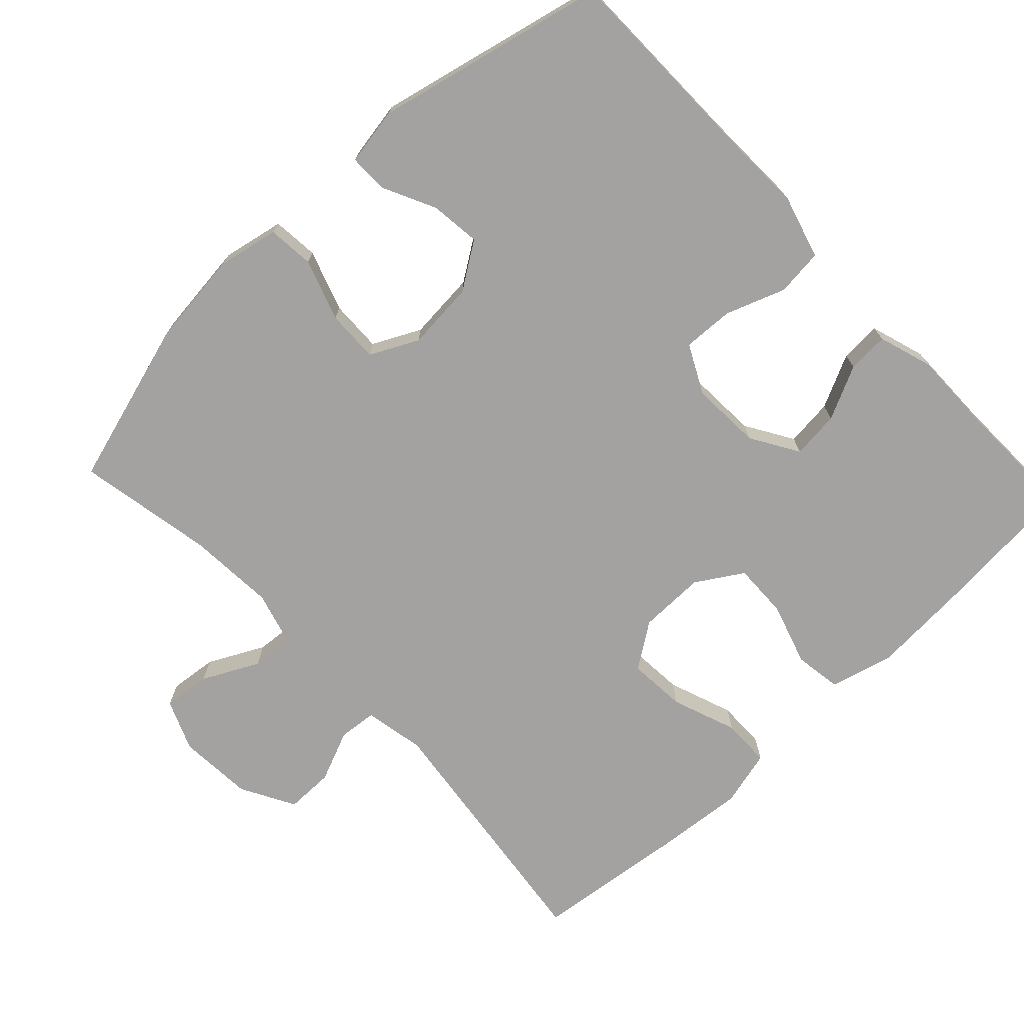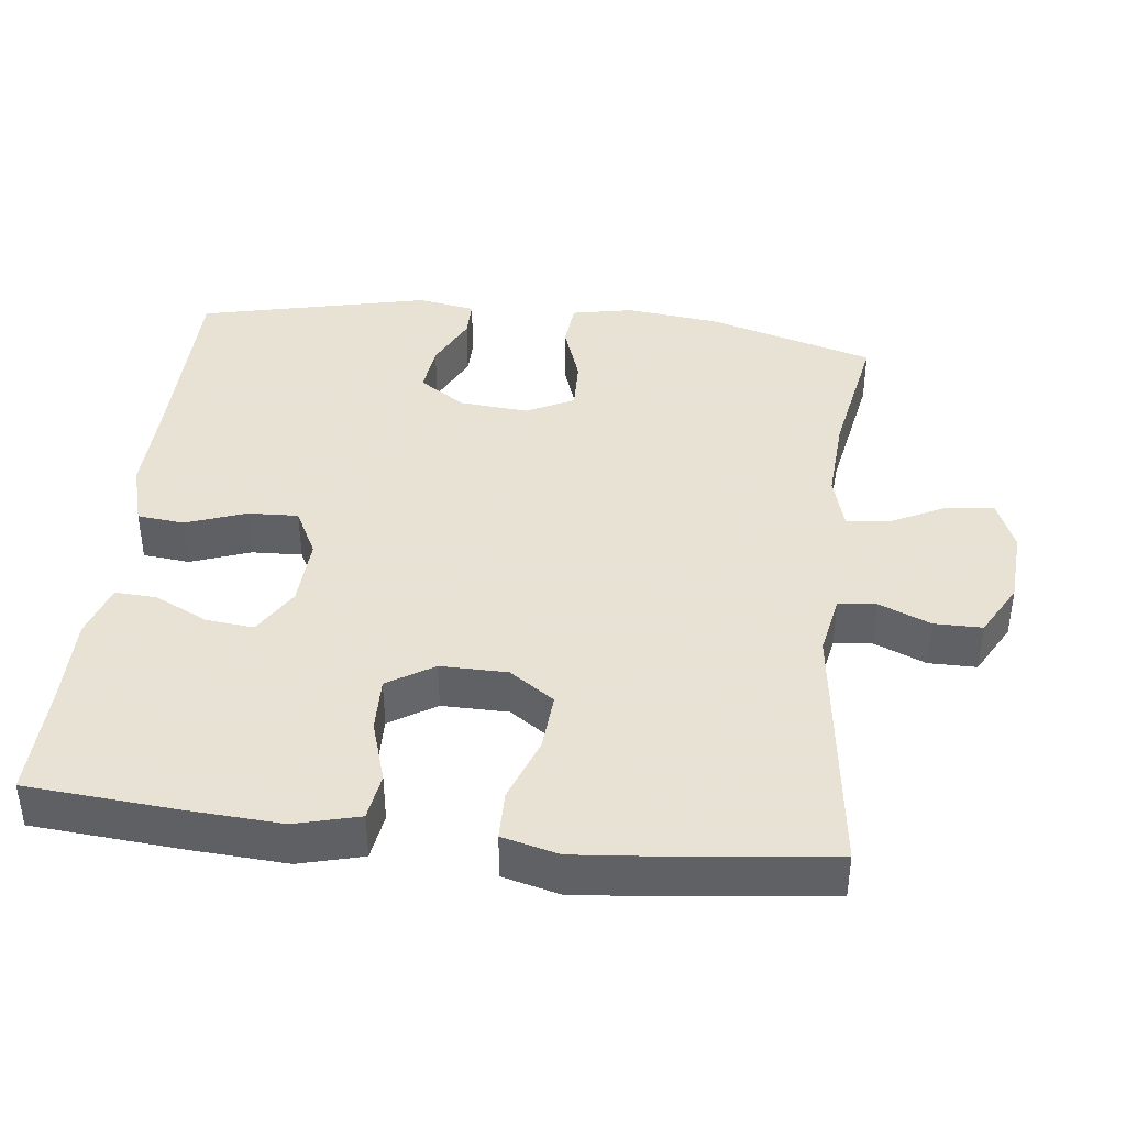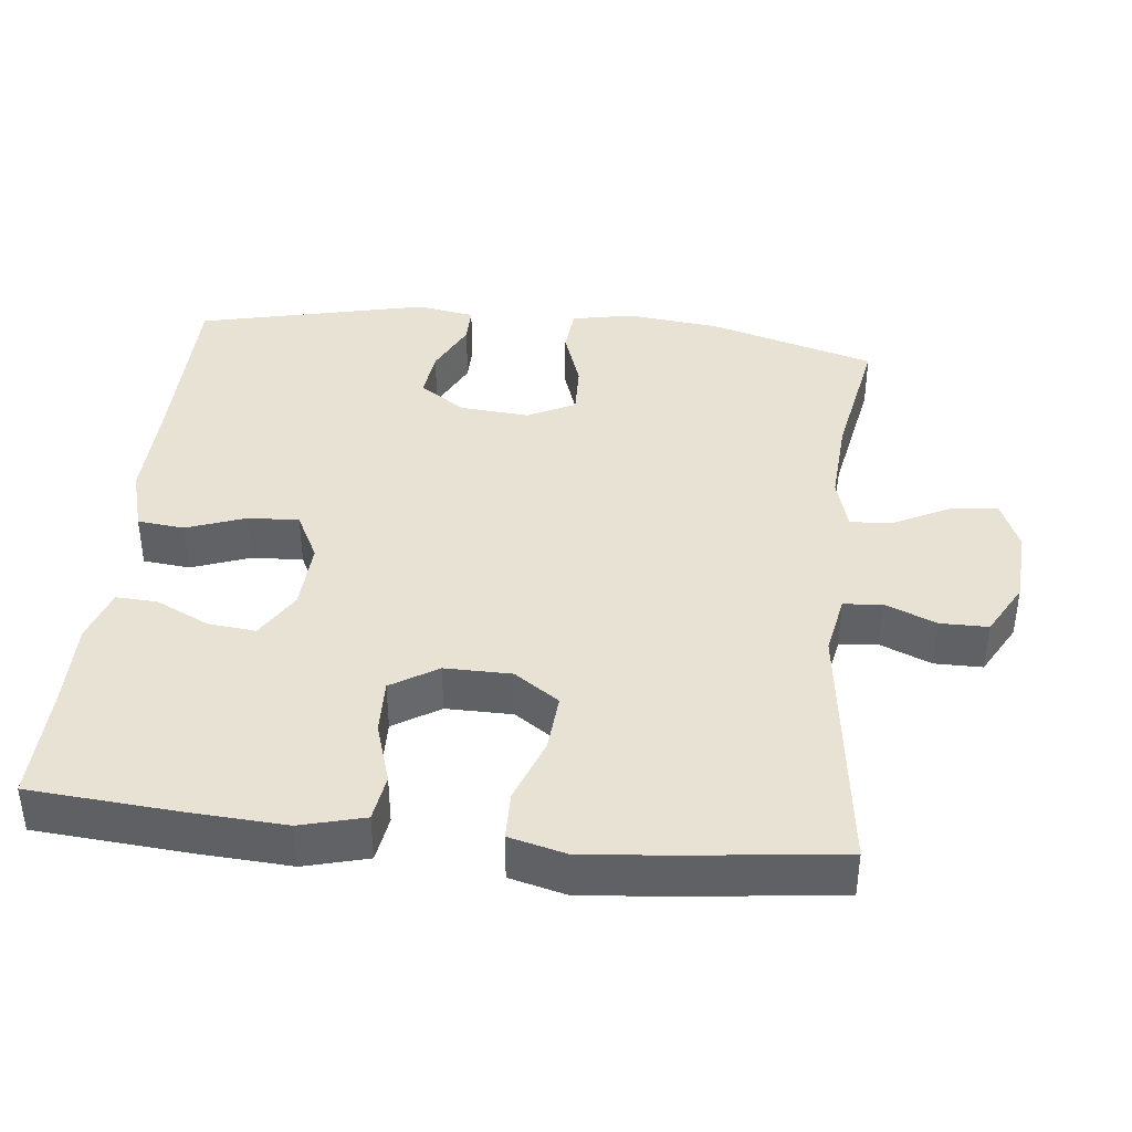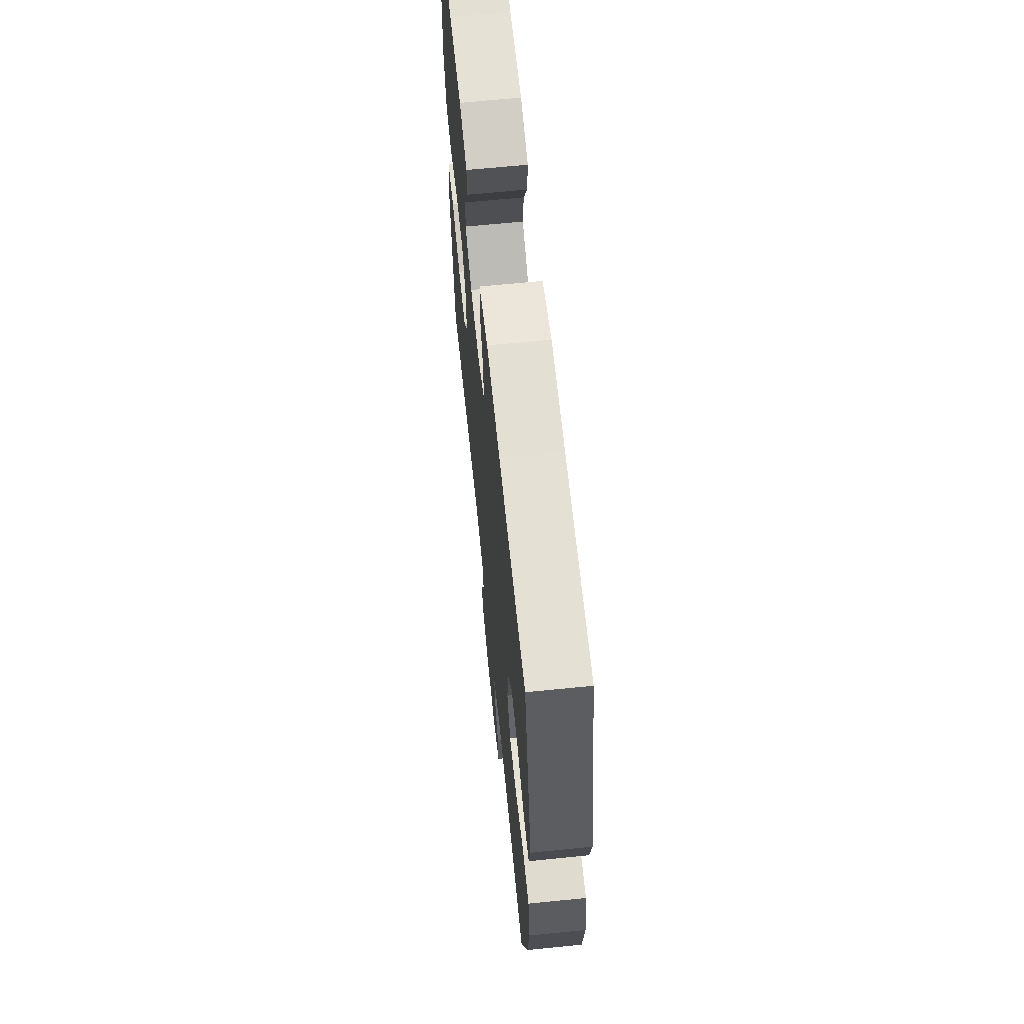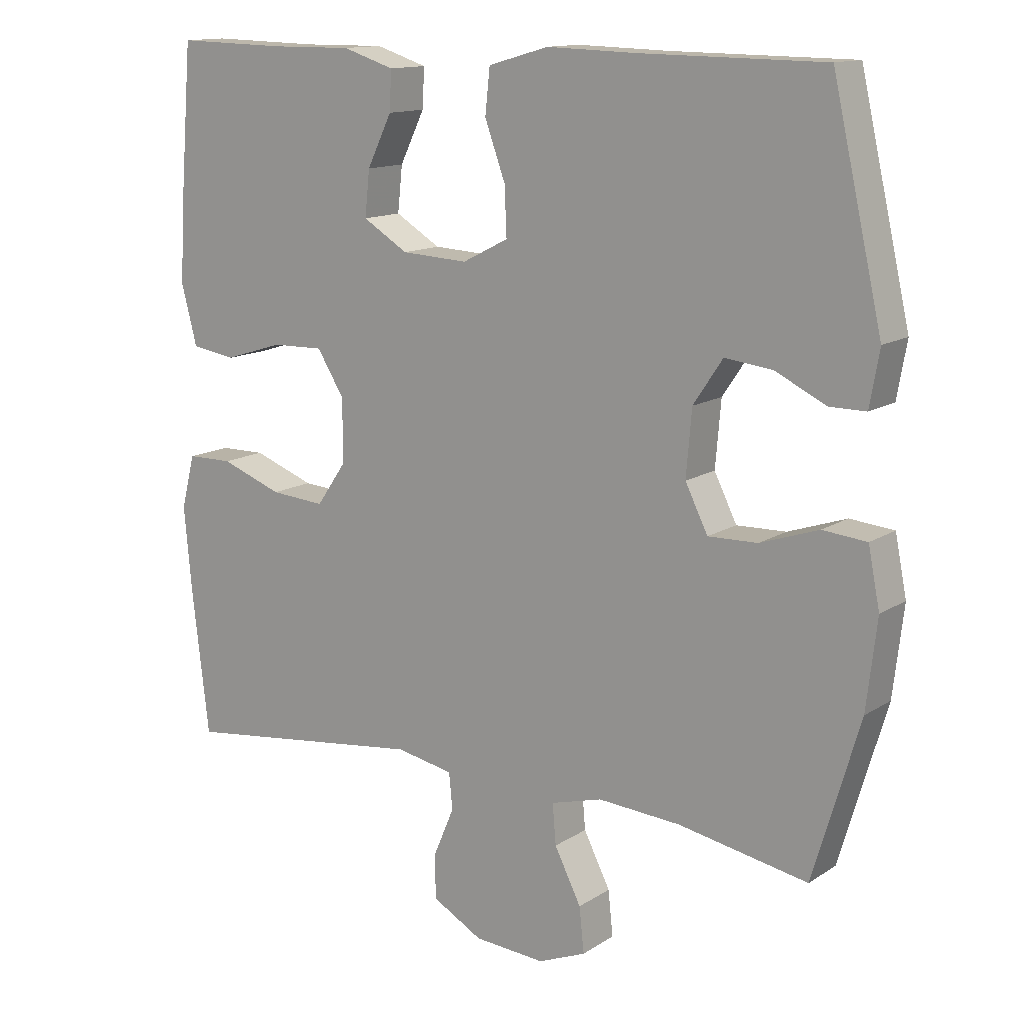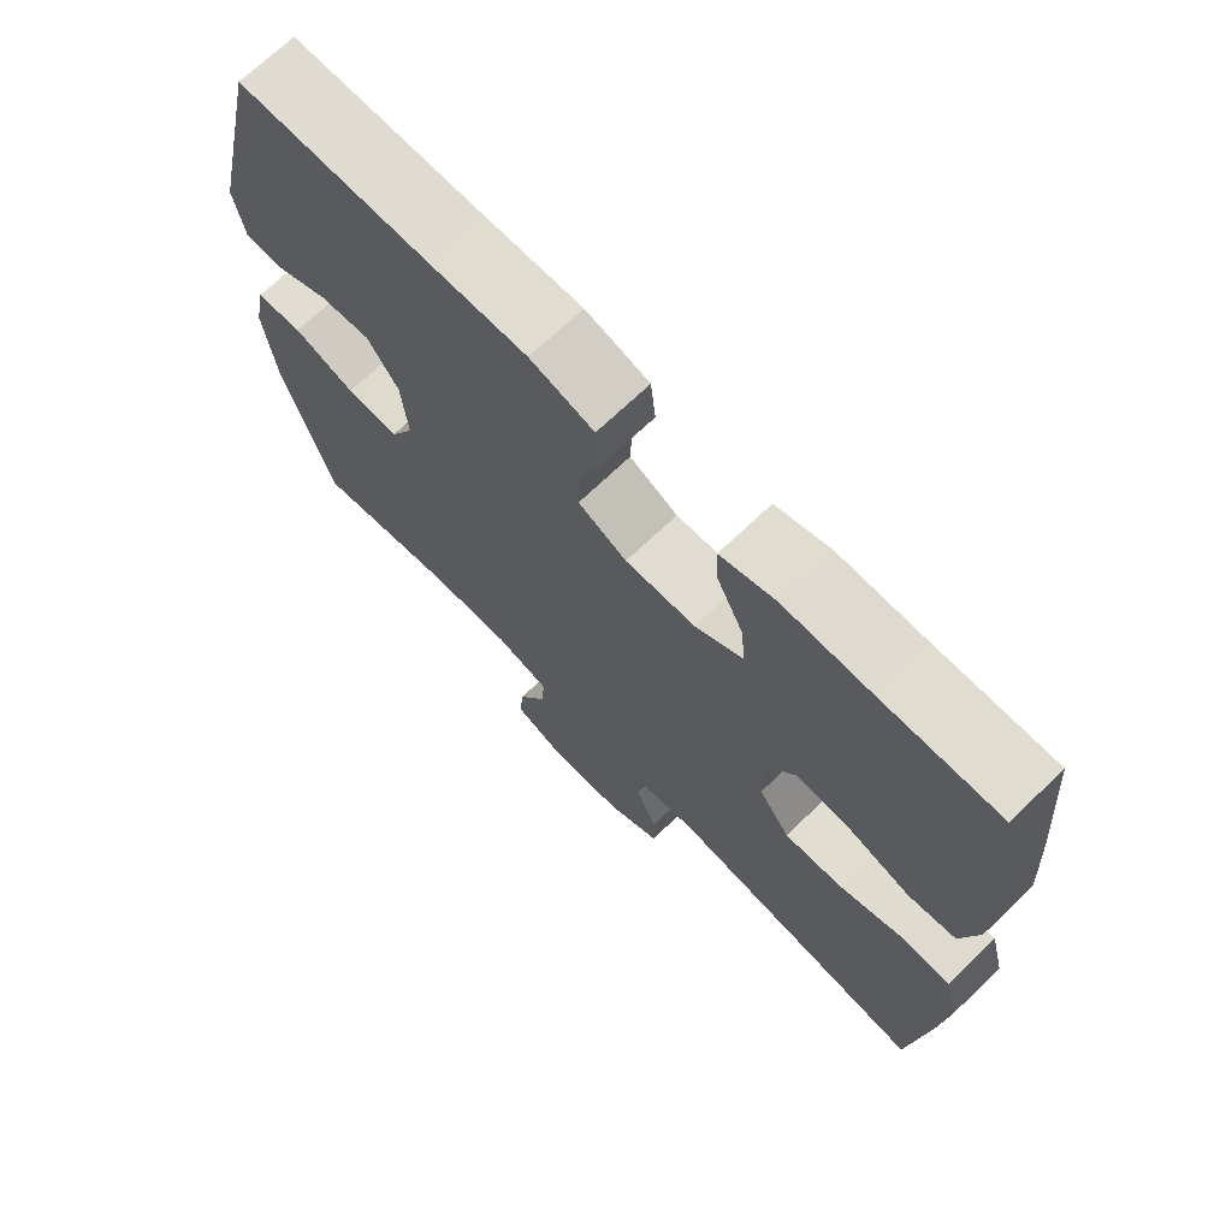
<metadata>
{"format":"obj","ext":"obj","renderer":"f3d","projection":"perspective","resolution":1024,"background":"white","views":[{"elev":-72.7,"azim":-46.7,"up":"+Y"},{"elev":40.6,"azim":96.6,"up":"+Y"},{"elev":39.8,"azim":96.1,"up":"+Y"},{"elev":65.3,"azim":-95.8,"up":"+Z"},{"elev":13.5,"azim":-144.4,"up":"+Z"},{"elev":70.4,"azim":46.2,"up":"+Z"}]}
</metadata>
<code>
v 0.5 0.07 -0.5
v 0.141 0.07 -0.455
v 0.057 0.07 -0.471
v 0.052 0.07 -0.524
v 0.082 0.07 -0.595
v 0.082 0.07 -0.661
v 0.008 0.07 -0.702
v -0.096 0.07 -0.709
v -0.166 0.07 -0.68
v -0.159 0.07 -0.614
v -0.12 0.07 -0.537
v -0.115 0.07 -0.478
v -0.19 0.07 -0.457
v -0.311 0.07 -0.465
v -0.5 0.07 -0.5
v -0.568 0.07 -0.269
v -0.583 0.07 -0.14
v -0.566 0.07 -0.055
v -0.502 0.07 -0.049
v -0.417 0.07 -0.078
v -0.345 0.07 -0.08
v -0.312 0.07 -0.014
v -0.32 0.07 0.081
v -0.363 0.07 0.145
v -0.432 0.07 0.137
v -0.506 0.07 0.101
v -0.559 0.07 0.101
v -0.573 0.07 0.181
v -0.5 0.07 0.5
v -0.236 0.07 0.503
v -0.102 0.07 0.507
v -0.014 0.07 0.482
v -0.007 0.07 0.417
v -0.037 0.07 0.335
v -0.04 0.07 0.265
v 0.027 0.07 0.231
v 0.124 0.07 0.236
v 0.19 0.07 0.276
v 0.183 0.07 0.342
v 0.147 0.07 0.416
v 0.144 0.07 0.473
v 0.219 0.07 0.497
v 0.339 0.07 0.496
v 0.5 0.07 0.5
v 0.517 0.07 0.293
v 0.525 0.07 0.162
v 0.502 0.07 0.074
v 0.437 0.07 0.064
v 0.351 0.07 0.091
v 0.275 0.07 0.093
v 0.235 0.07 0.029
v 0.236 0.07 -0.063
v 0.279 0.07 -0.125
v 0.359 0.07 -0.119
v 0.449 0.07 -0.086
v 0.516 0.07 -0.087
v 0.536 0.07 -0.165
v 0.525 0.07 -0.286
v 0.5 0 -0.5
v 0.141 0 -0.455
v 0.057 0 -0.471
v 0.052 0 -0.524
v 0.082 0 -0.595
v 0.082 0 -0.661
v 0.008 0 -0.702
v -0.096 0 -0.709
v -0.166 0 -0.68
v -0.159 0 -0.614
v -0.12 0 -0.537
v -0.115 0 -0.478
v -0.19 0 -0.457
v -0.311 0 -0.465
v -0.5 0 -0.5
v -0.568 0 -0.269
v -0.583 0 -0.14
v -0.566 0 -0.055
v -0.502 0 -0.049
v -0.417 0 -0.078
v -0.345 0 -0.08
v -0.312 0 -0.014
v -0.32 0 0.081
v -0.363 0 0.145
v -0.432 0 0.137
v -0.506 0 0.101
v -0.559 0 0.101
v -0.573 0 0.181
v -0.5 0 0.5
v -0.236 0 0.503
v -0.102 0 0.507
v -0.014 0 0.482
v -0.007 0 0.417
v -0.037 0 0.335
v -0.04 0 0.265
v 0.027 0 0.231
v 0.124 0 0.236
v 0.19 0 0.276
v 0.183 0 0.342
v 0.147 0 0.416
v 0.144 0 0.473
v 0.219 0 0.497
v 0.339 0 0.496
v 0.5 0 0.5
v 0.517 0 0.293
v 0.525 0 0.162
v 0.502 0 0.074
v 0.437 0 0.064
v 0.351 0 0.091
v 0.275 0 0.093
v 0.235 0 0.029
v 0.236 0 -0.063
v 0.279 0 -0.125
v 0.359 0 -0.119
v 0.449 0 -0.086
v 0.516 0 -0.087
v 0.536 0 -0.165
v 0.525 0 -0.286
f 58 1 2
f 57 58 2
f 56 57 2
f 55 56 2
f 54 55 2
f 53 54 2 3
f 52 53 3
f 51 52 3
f 47 48 49
f 46 47 49
f 45 46 49
f 44 45 49
f 43 44 49
f 42 43 49
f 41 42 49
f 40 41 49
f 39 40 49
f 38 39 49 50
f 37 38 50 51
f 32 33 34
f 31 32 34
f 30 31 34
f 29 30 34
f 28 29 34
f 27 28 34
f 26 27 34
f 25 26 34
f 24 25 34 35
f 23 24 35 36
f 18 19 20
f 17 18 20
f 16 17 20
f 15 16 20
f 14 15 20
f 13 14 20 21
f 12 13 21 22
f 9 10 11
f 8 9 11
f 7 8 11
f 6 7 11
f 5 6 11
f 4 5 11
f 3 4 11 12
f 36 37 51
f 23 36 51
f 22 23 51
f 12 22 51
f 3 12 51
f 60 59 116
f 60 116 115
f 60 115 114
f 60 114 113
f 60 113 112
f 61 60 112 111
f 61 111 110
f 61 110 109
f 107 106 105
f 107 105 104
f 107 104 103
f 107 103 102
f 107 102 101
f 107 101 100
f 107 100 99
f 107 99 98
f 107 98 97
f 108 107 97 96
f 109 108 96 95
f 92 91 90
f 92 90 89
f 92 89 88
f 92 88 87
f 92 87 86
f 92 86 85
f 92 85 84
f 92 84 83
f 93 92 83 82
f 94 93 82 81
f 78 77 76
f 78 76 75
f 78 75 74
f 78 74 73
f 78 73 72
f 79 78 72 71
f 80 79 71 70
f 69 68 67
f 69 67 66
f 69 66 65
f 69 65 64
f 69 64 63
f 69 63 62
f 70 69 62 61
f 109 95 94
f 109 94 81
f 109 81 80
f 109 80 70
f 109 70 61
f 1 59 60 2
f 2 60 61 3
f 3 61 62 4
f 4 62 63 5
f 5 63 64 6
f 6 64 65 7
f 7 65 66 8
f 8 66 67 9
f 9 67 68 10
f 10 68 69 11
f 11 69 70 12
f 12 70 71 13
f 13 71 72 14
f 14 72 73 15
f 15 73 74 16
f 16 74 75 17
f 17 75 76 18
f 18 76 77 19
f 19 77 78 20
f 20 78 79 21
f 21 79 80 22
f 22 80 81 23
f 23 81 82 24
f 24 82 83 25
f 25 83 84 26
f 26 84 85 27
f 27 85 86 28
f 28 86 87 29
f 29 87 88 30
f 30 88 89 31
f 31 89 90 32
f 32 90 91 33
f 33 91 92 34
f 34 92 93 35
f 35 93 94 36
f 36 94 95 37
f 37 95 96 38
f 38 96 97 39
f 39 97 98 40
f 40 98 99 41
f 41 99 100 42
f 42 100 101 43
f 43 101 102 44
f 44 102 103 45
f 45 103 104 46
f 46 104 105 47
f 47 105 106 48
f 48 106 107 49
f 49 107 108 50
f 50 108 109 51
f 51 109 110 52
f 52 110 111 53
f 53 111 112 54
f 54 112 113 55
f 55 113 114 56
f 56 114 115 57
f 57 115 116 58
f 58 116 59 1

</code>
